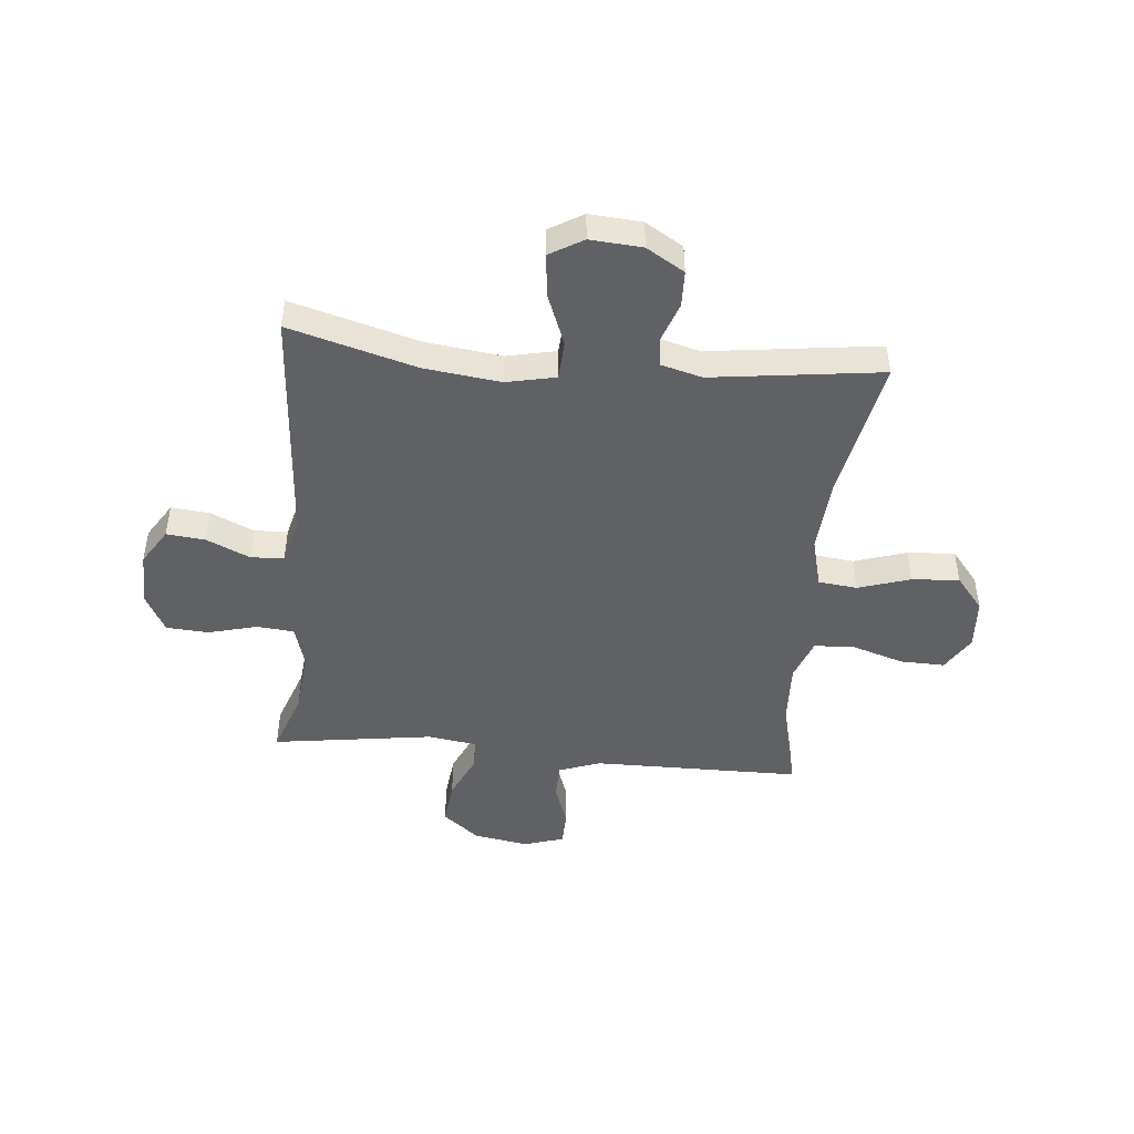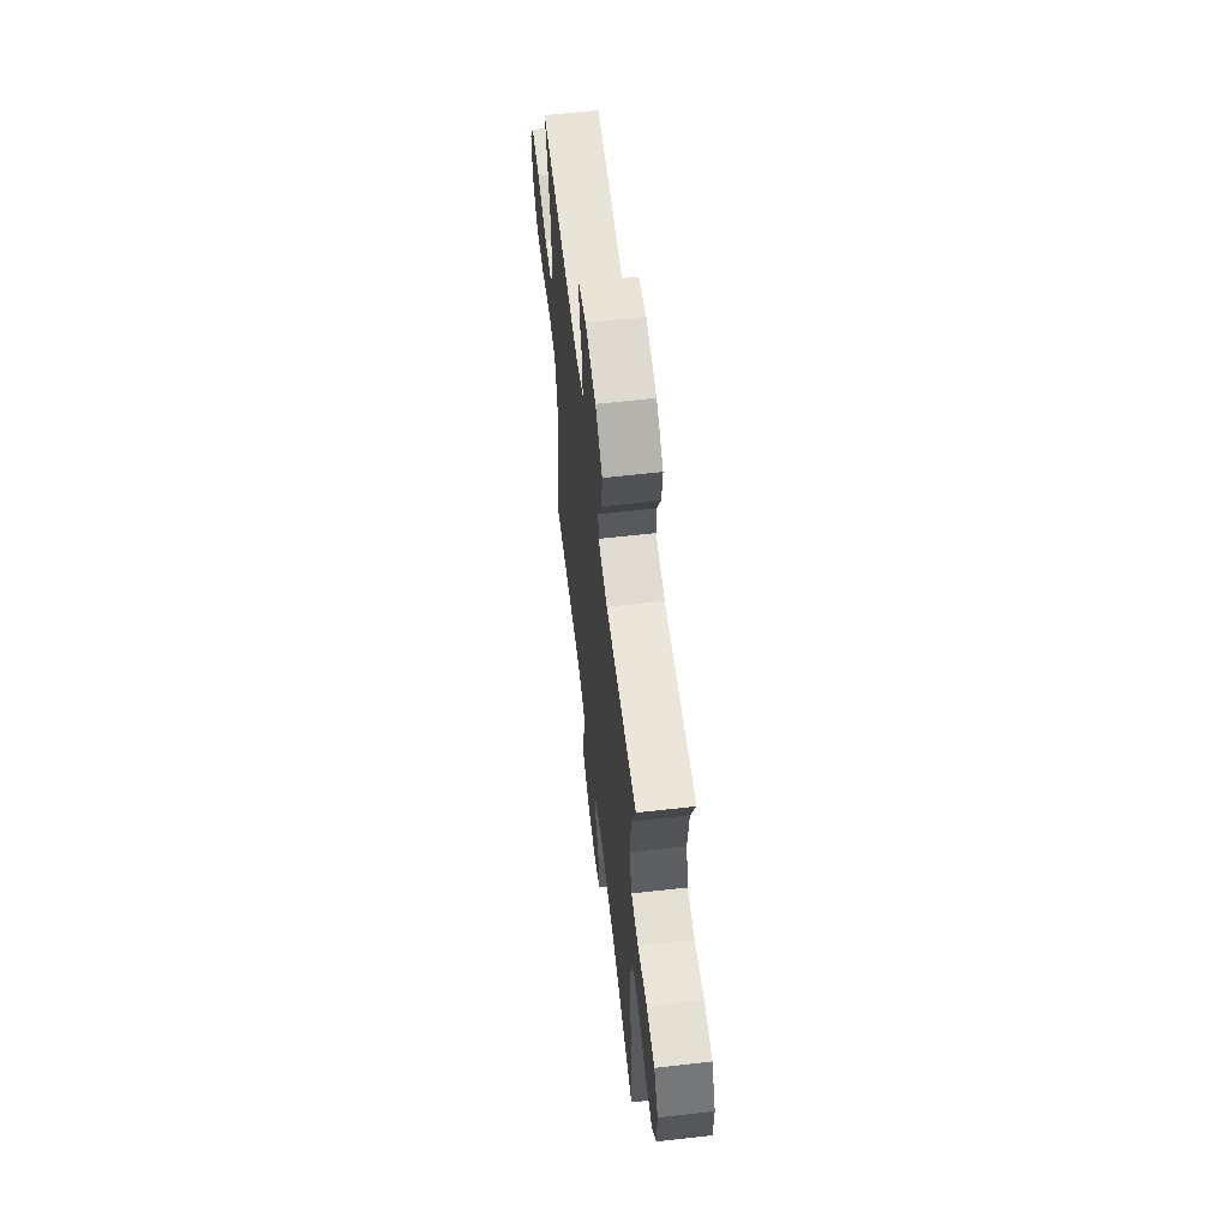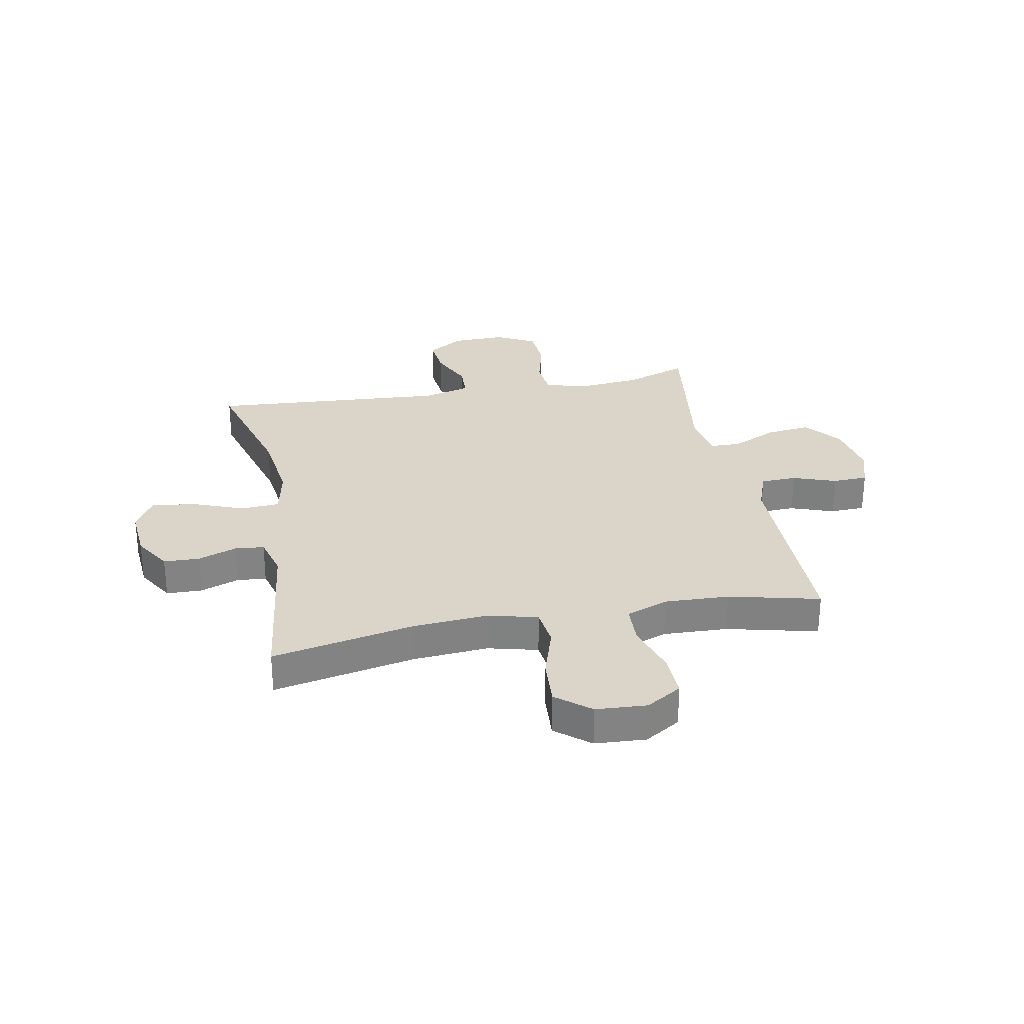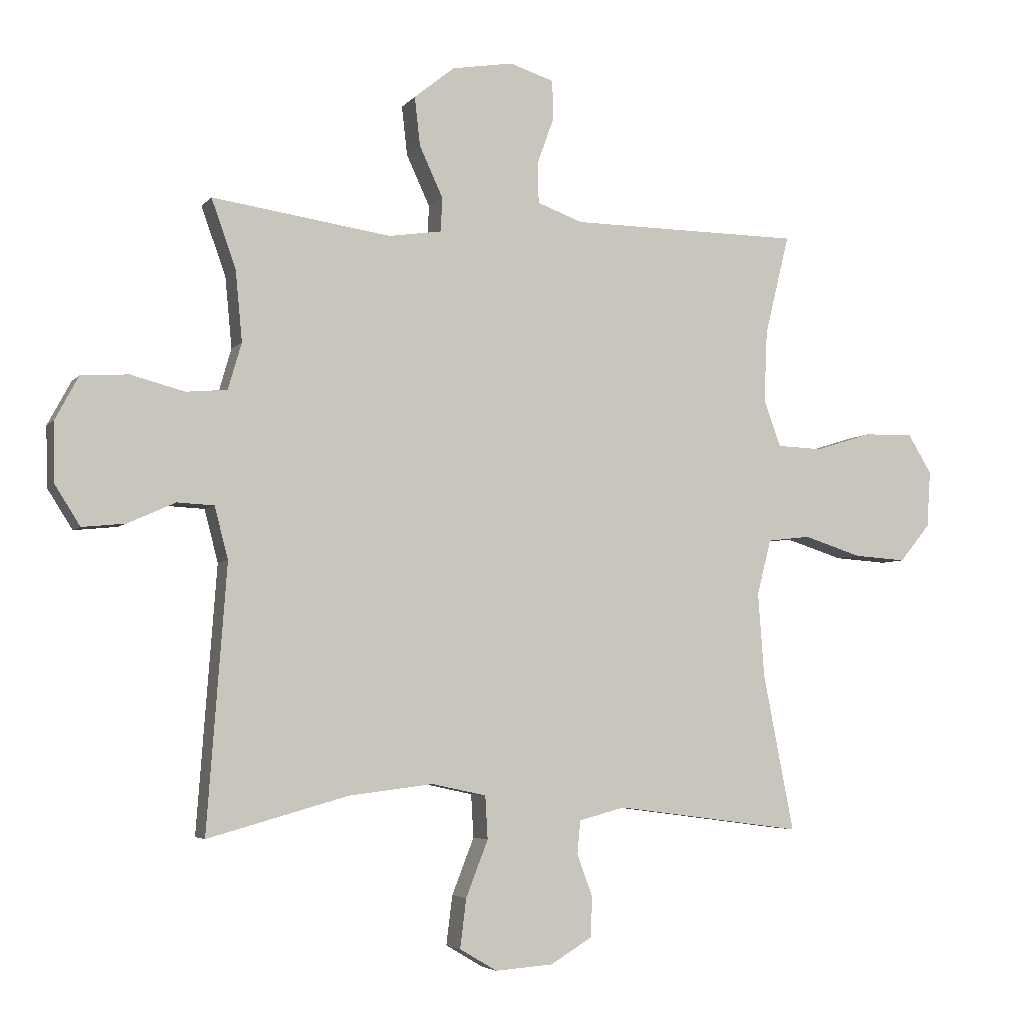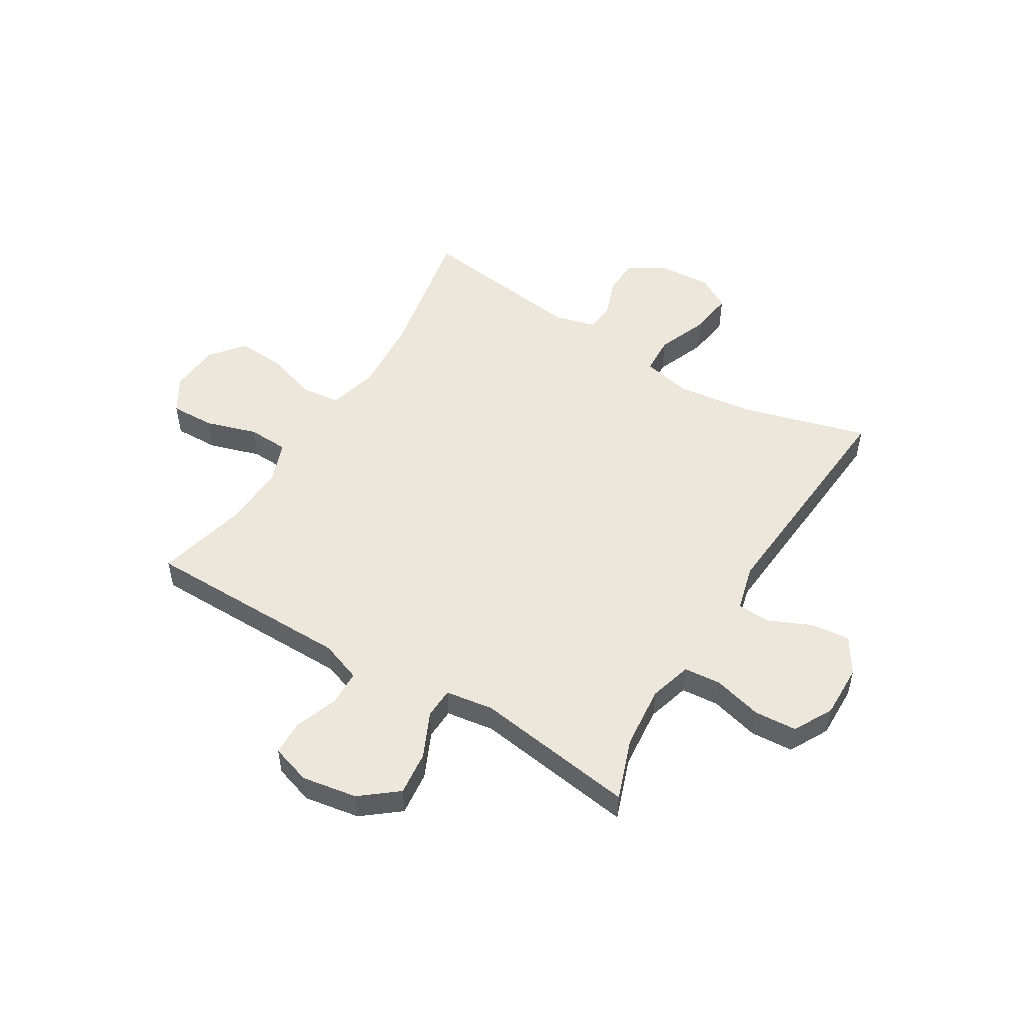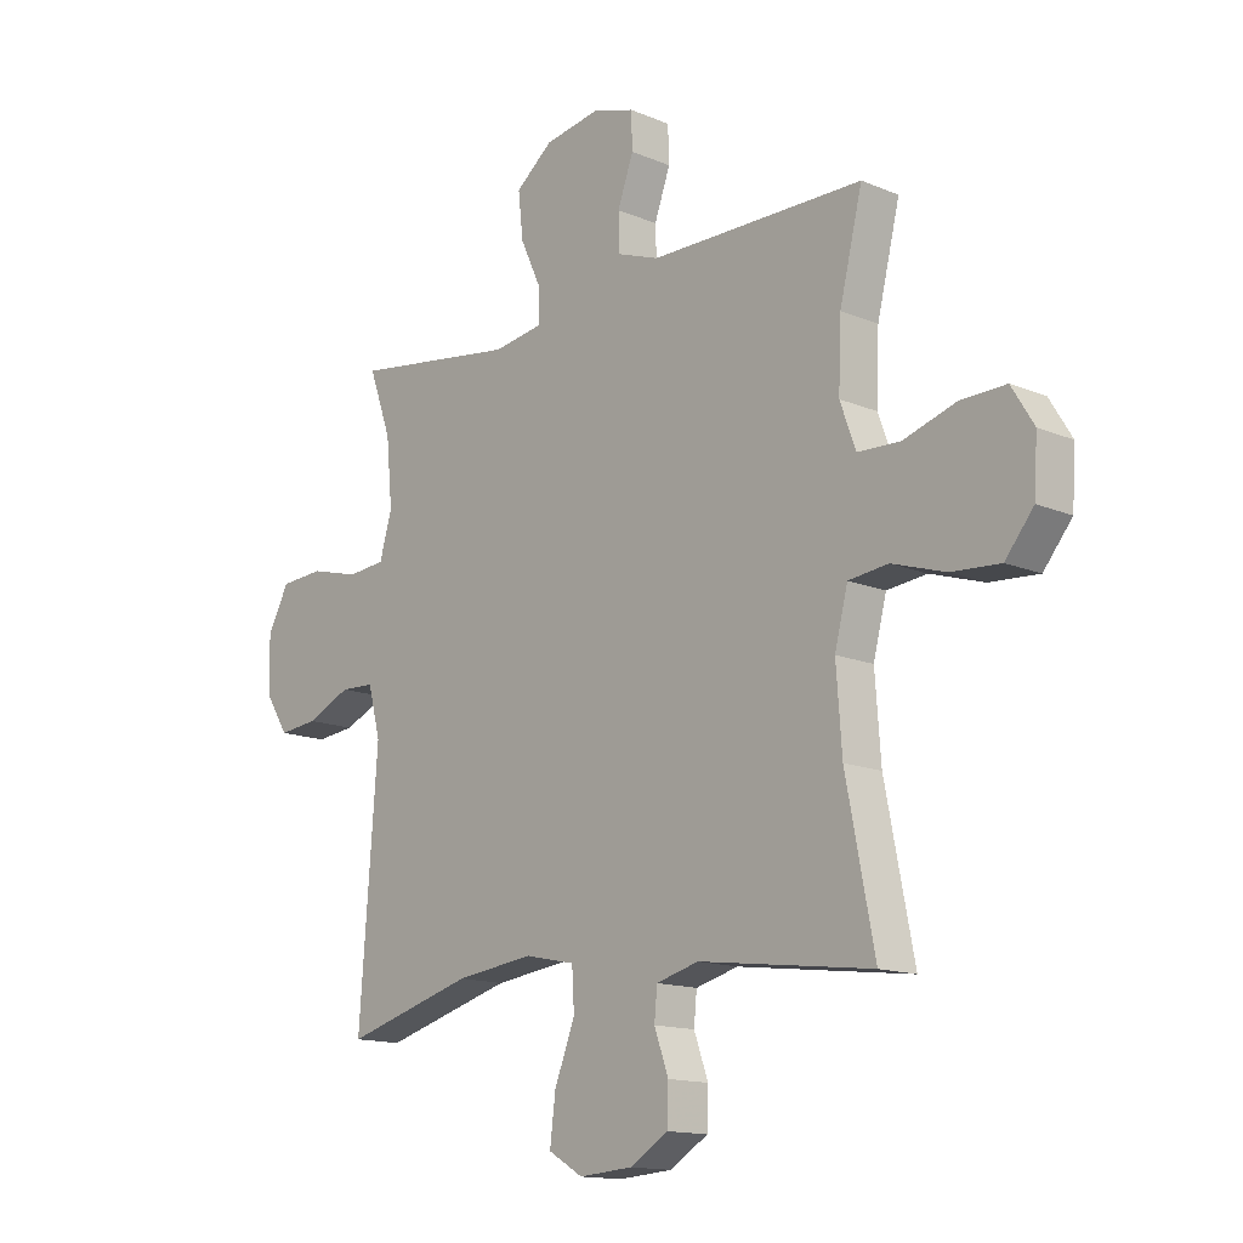
<metadata>
{"format":"obj","ext":"obj","renderer":"f3d","projection":"perspective","resolution":1024,"background":"white","views":[{"elev":-46.7,"azim":174.6,"up":"+Y"},{"elev":61.7,"azim":83.4,"up":"+Z"},{"elev":29.3,"azim":-101.0,"up":"+Y"},{"elev":-4.7,"azim":160.2,"up":"+Z"},{"elev":51.3,"azim":31.4,"up":"+Y"},{"elev":-14.3,"azim":-132.6,"up":"+Z"}]}
</metadata>
<code>
v 0.5 0.07 -0.5
v 0.271 0.07 -0.436
v 0.133 0.07 -0.419
v 0.044 0.07 -0.438
v 0.04 0.07 -0.508
v 0.076 0.07 -0.6
v 0.086 0.07 -0.68
v 0.025 0.07 -0.716
v -0.069 0.07 -0.709
v -0.137 0.07 -0.668
v -0.139 0.07 -0.603
v -0.114 0.07 -0.533
v -0.119 0.07 -0.48
v -0.194 0.07 -0.46
v -0.5 0.07 -0.5
v -0.45 0.07 -0.244
v -0.44 0.07 -0.107
v -0.463 0.07 -0.017
v -0.533 0.07 -0.009
v -0.627 0.07 -0.039
v -0.713 0.07 -0.045
v -0.763 0.07 0.016
v -0.769 0.07 0.108
v -0.73 0.07 0.172
v -0.65 0.07 0.17
v -0.557 0.07 0.141
v -0.483 0.07 0.144
v -0.455 0.07 0.22
v -0.46 0.07 0.336
v -0.5 0.07 0.5
v -0.237 0.07 0.502
v -0.122 0.07 0.503
v -0.048 0.07 0.53
v -0.046 0.07 0.595
v -0.074 0.07 0.673
v -0.072 0.07 0.736
v 0 0.07 0.759
v 0.1 0.07 0.742
v 0.166 0.07 0.689
v 0.157 0.07 0.609
v 0.119 0.07 0.527
v 0.121 0.07 0.471
v 0.208 0.07 0.458
v 0.5 0.07 0.5
v 0.46 0.07 0.388
v 0.449 0.07 0.273
v 0.471 0.07 0.197
v 0.538 0.07 0.191
v 0.626 0.07 0.214
v 0.703 0.07 0.209
v 0.741 0.07 0.138
v 0.739 0.07 0.041
v 0.698 0.07 -0.024
v 0.628 0.07 -0.017
v 0.55 0.07 0.018
v 0.49 0.07 0.015
v 0.468 0.07 -0.07
v 0.5 0 -0.5
v 0.271 0 -0.436
v 0.133 0 -0.419
v 0.044 0 -0.438
v 0.04 0 -0.508
v 0.076 0 -0.6
v 0.086 0 -0.68
v 0.025 0 -0.716
v -0.069 0 -0.709
v -0.137 0 -0.668
v -0.139 0 -0.603
v -0.114 0 -0.533
v -0.119 0 -0.48
v -0.194 0 -0.46
v -0.5 0 -0.5
v -0.45 0 -0.244
v -0.44 0 -0.107
v -0.463 0 -0.017
v -0.533 0 -0.009
v -0.627 0 -0.039
v -0.713 0 -0.045
v -0.763 0 0.016
v -0.769 0 0.108
v -0.73 0 0.172
v -0.65 0 0.17
v -0.557 0 0.141
v -0.483 0 0.144
v -0.455 0 0.22
v -0.46 0 0.336
v -0.5 0 0.5
v -0.237 0 0.502
v -0.122 0 0.503
v -0.048 0 0.53
v -0.046 0 0.595
v -0.074 0 0.673
v -0.072 0 0.736
v 0 0 0.759
v 0.1 0 0.742
v 0.166 0 0.689
v 0.157 0 0.609
v 0.119 0 0.527
v 0.121 0 0.471
v 0.208 0 0.458
v 0.5 0 0.5
v 0.46 0 0.388
v 0.449 0 0.273
v 0.471 0 0.197
v 0.538 0 0.191
v 0.626 0 0.214
v 0.703 0 0.209
v 0.741 0 0.138
v 0.739 0 0.041
v 0.698 0 -0.024
v 0.628 0 -0.017
v 0.55 0 0.018
v 0.49 0 0.015
v 0.468 0 -0.07
f 52 53 54 55
f 52 55 56
f 51 52 56
f 48 49 50 51
f 47 48 51 56
f 46 47 56 57
f 43 44 45
f 42 43 45 46
f 38 39 40 41
f 38 41 42
f 37 38 42
f 34 35 36 37
f 33 34 37 42
f 32 33 42 46
f 29 30 31
f 28 29 31 32
f 27 28 32 46
f 23 24 25 26
f 23 26 27
f 22 23 27
f 19 20 21 22
f 19 22 27 46
f 14 15 16
f 13 14 16 17
f 9 10 11 12
f 9 12 13
f 8 9 13
f 5 6 7 8
f 4 5 8 13
f 57 1 2
f 57 2 3
f 18 19 46 57
f 18 57 3 4
f 4 13 17 18
f 112 111 110 109
f 113 112 109
f 113 109 108
f 108 107 106 105
f 113 108 105 104
f 114 113 104 103
f 102 101 100
f 103 102 100 99
f 98 97 96 95
f 99 98 95
f 99 95 94
f 94 93 92 91
f 99 94 91 90
f 103 99 90 89
f 88 87 86
f 89 88 86 85
f 103 89 85 84
f 83 82 81 80
f 84 83 80
f 84 80 79
f 79 78 77 76
f 103 84 79 76
f 73 72 71
f 74 73 71 70
f 69 68 67 66
f 70 69 66
f 70 66 65
f 65 64 63 62
f 70 65 62 61
f 59 58 114
f 60 59 114
f 114 103 76 75
f 61 60 114 75
f 75 74 70 61
f 1 58 59 2
f 2 59 60 3
f 3 60 61 4
f 4 61 62 5
f 5 62 63 6
f 6 63 64 7
f 7 64 65 8
f 8 65 66 9
f 9 66 67 10
f 10 67 68 11
f 11 68 69 12
f 12 69 70 13
f 13 70 71 14
f 14 71 72 15
f 15 72 73 16
f 16 73 74 17
f 17 74 75 18
f 18 75 76 19
f 19 76 77 20
f 20 77 78 21
f 21 78 79 22
f 22 79 80 23
f 23 80 81 24
f 24 81 82 25
f 25 82 83 26
f 26 83 84 27
f 27 84 85 28
f 28 85 86 29
f 29 86 87 30
f 30 87 88 31
f 31 88 89 32
f 32 89 90 33
f 33 90 91 34
f 34 91 92 35
f 35 92 93 36
f 36 93 94 37
f 37 94 95 38
f 38 95 96 39
f 39 96 97 40
f 40 97 98 41
f 41 98 99 42
f 42 99 100 43
f 43 100 101 44
f 44 101 102 45
f 45 102 103 46
f 46 103 104 47
f 47 104 105 48
f 48 105 106 49
f 49 106 107 50
f 50 107 108 51
f 51 108 109 52
f 52 109 110 53
f 53 110 111 54
f 54 111 112 55
f 55 112 113 56
f 56 113 114 57
f 57 114 58 1

</code>
